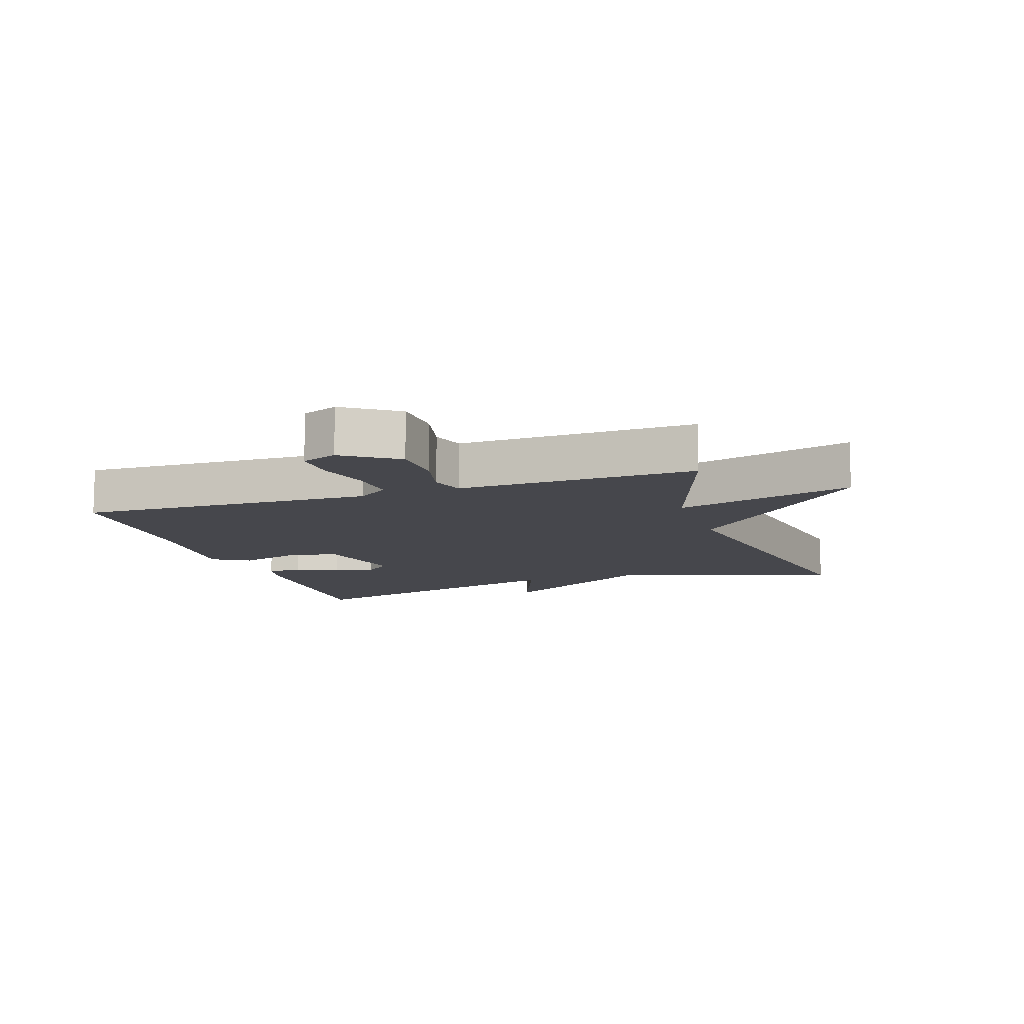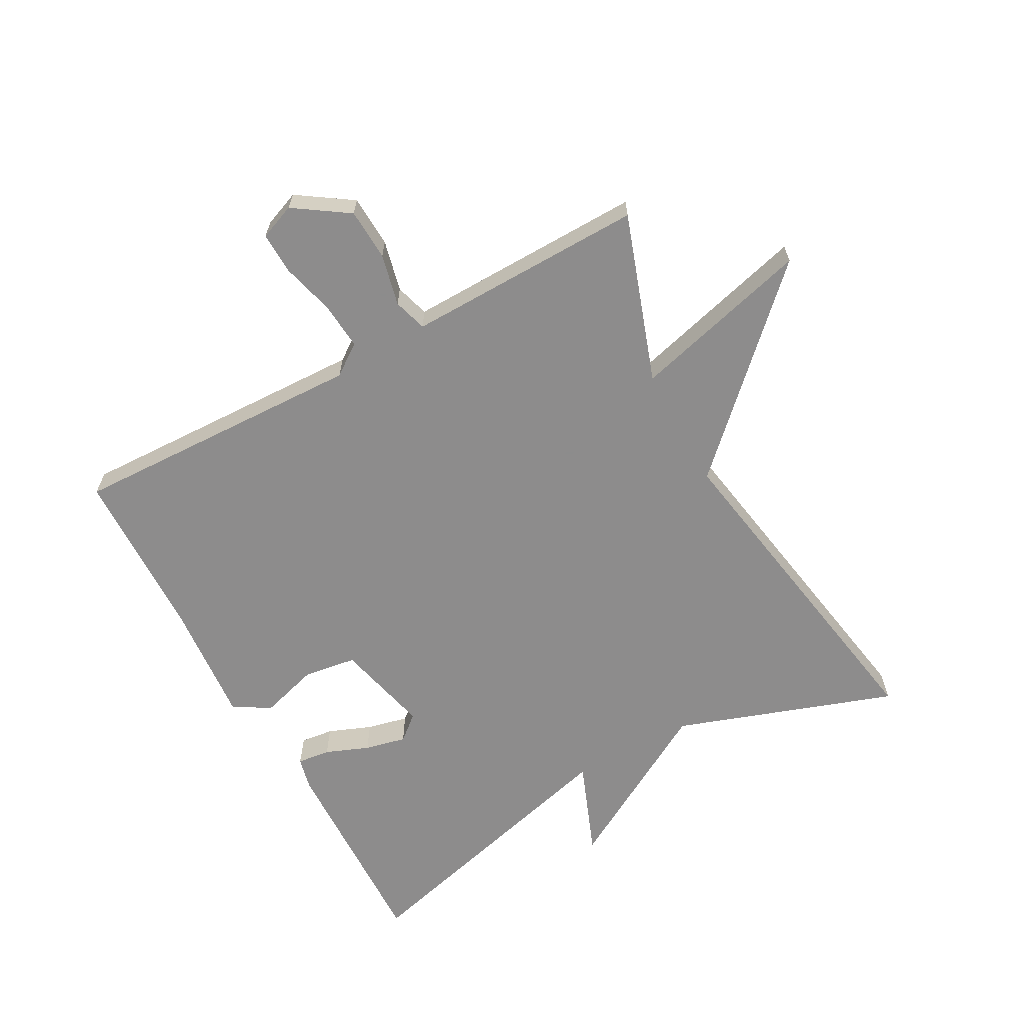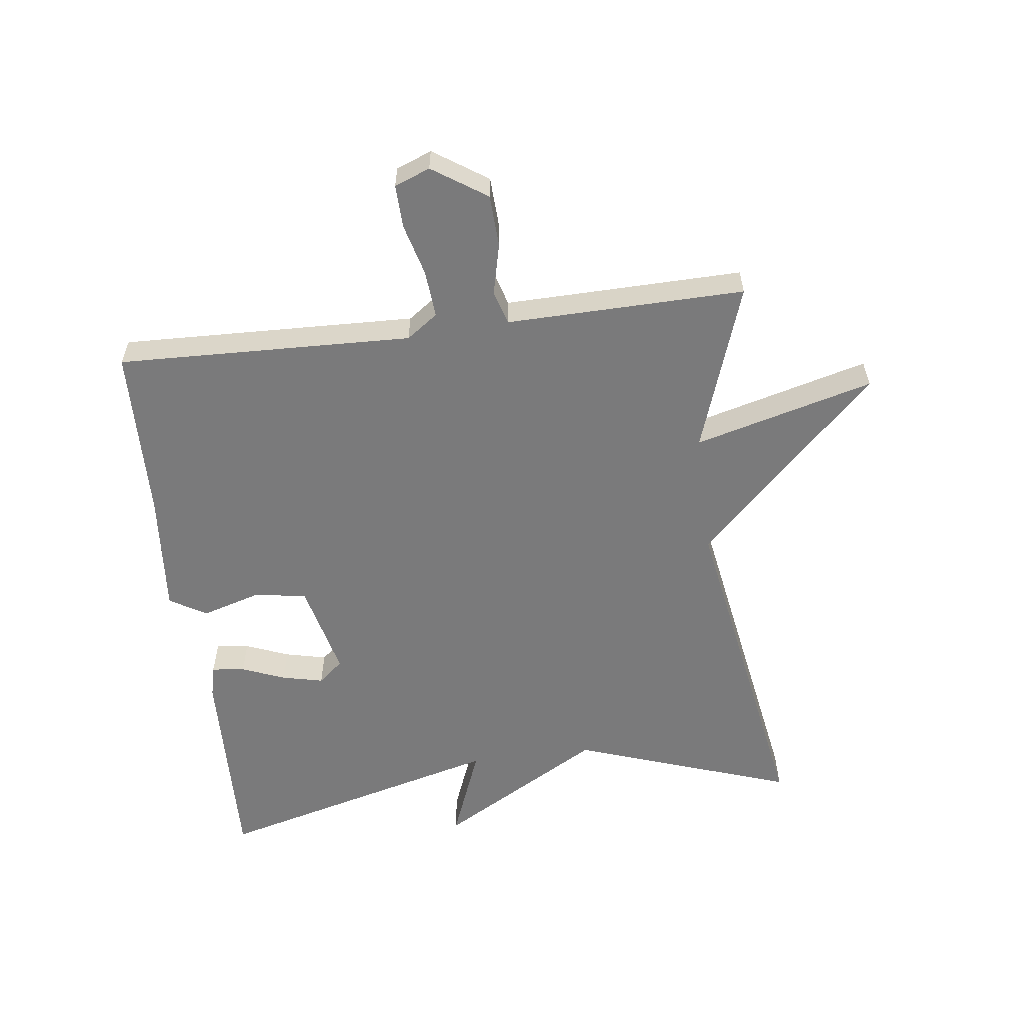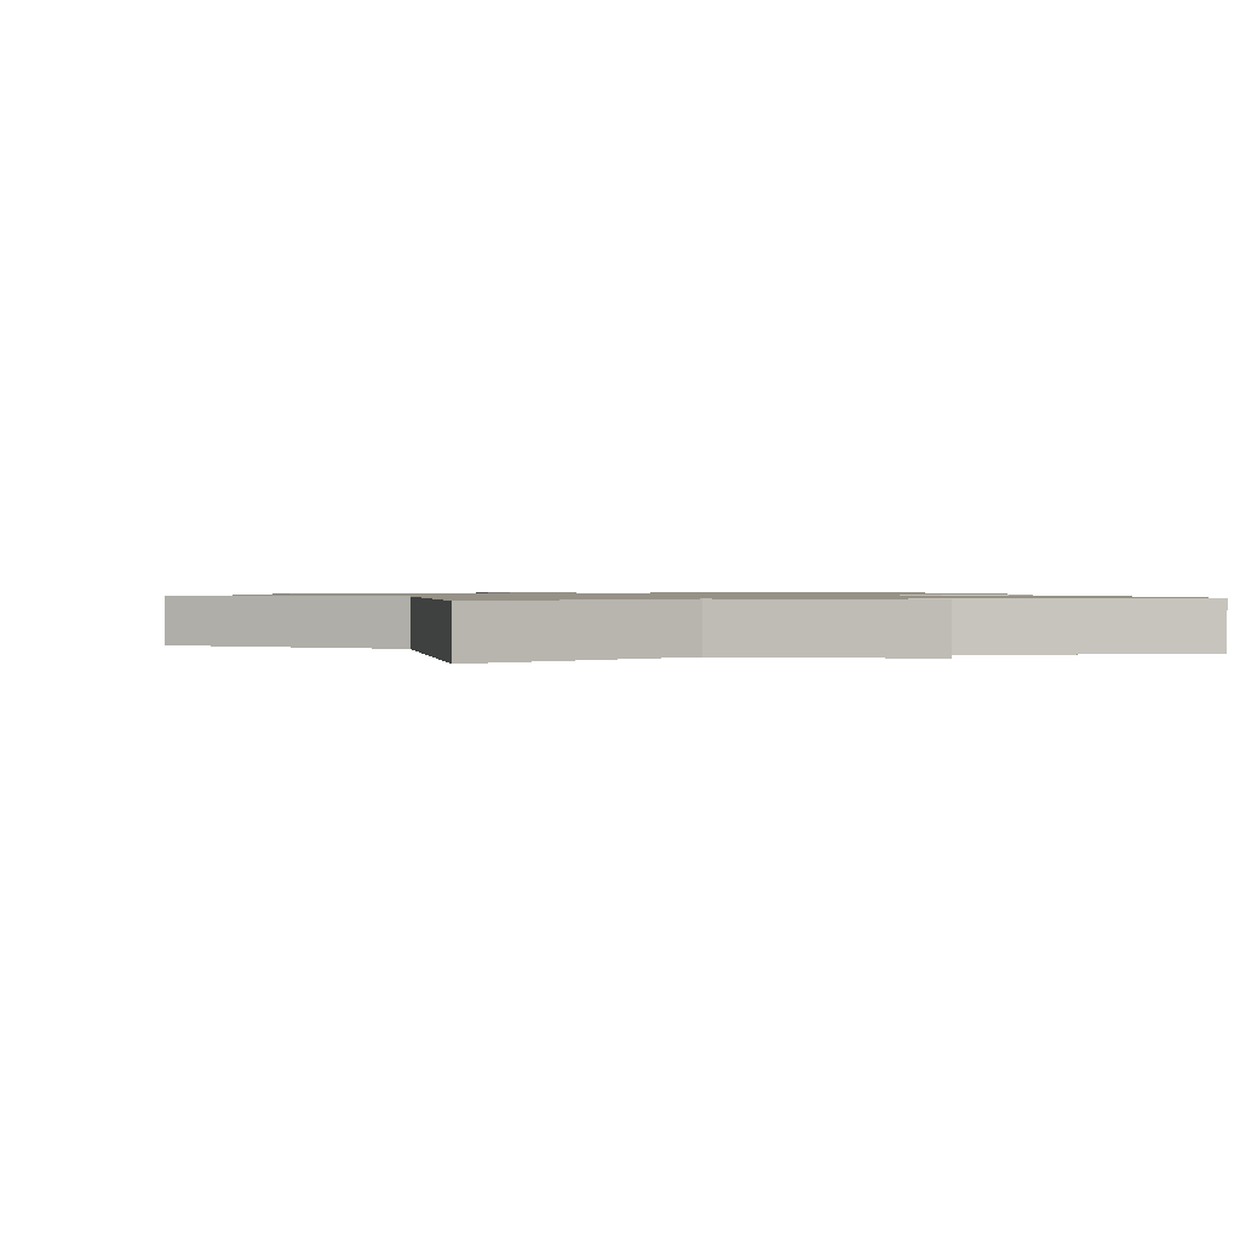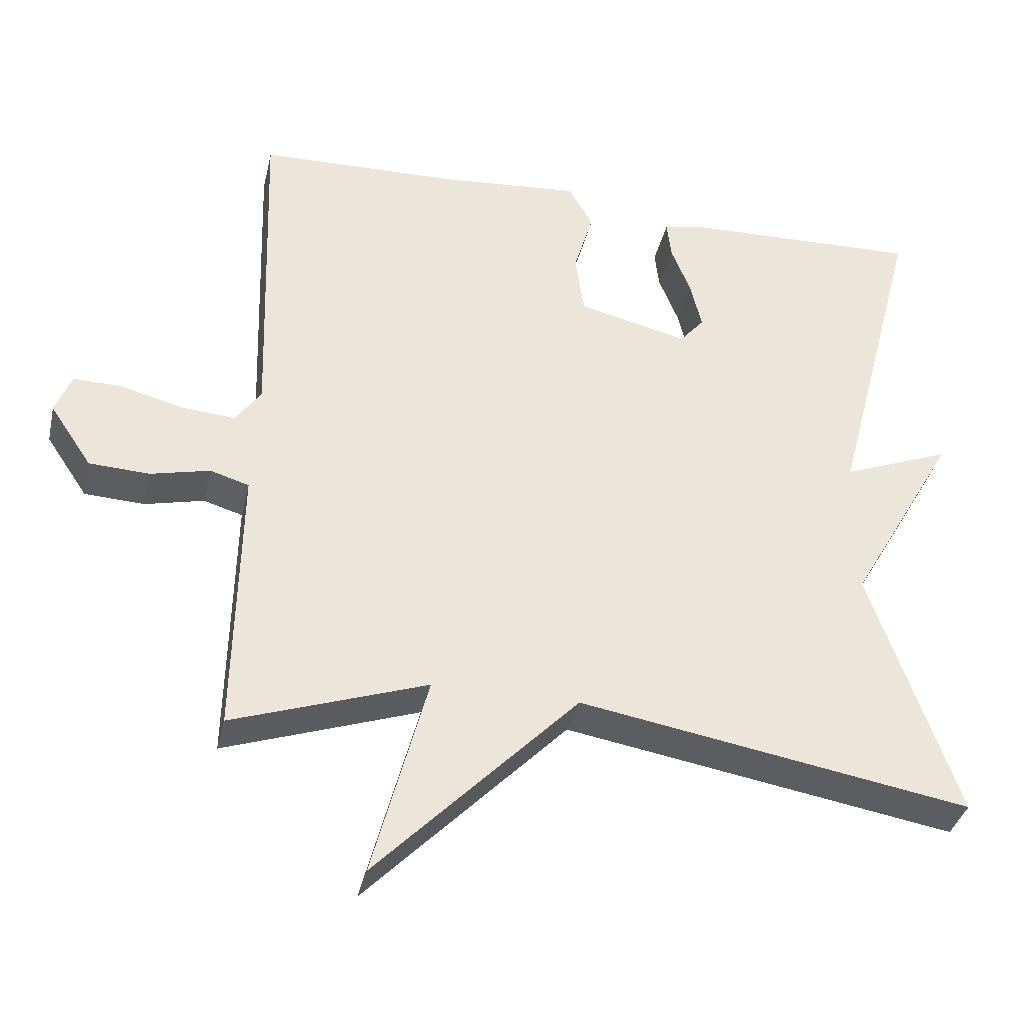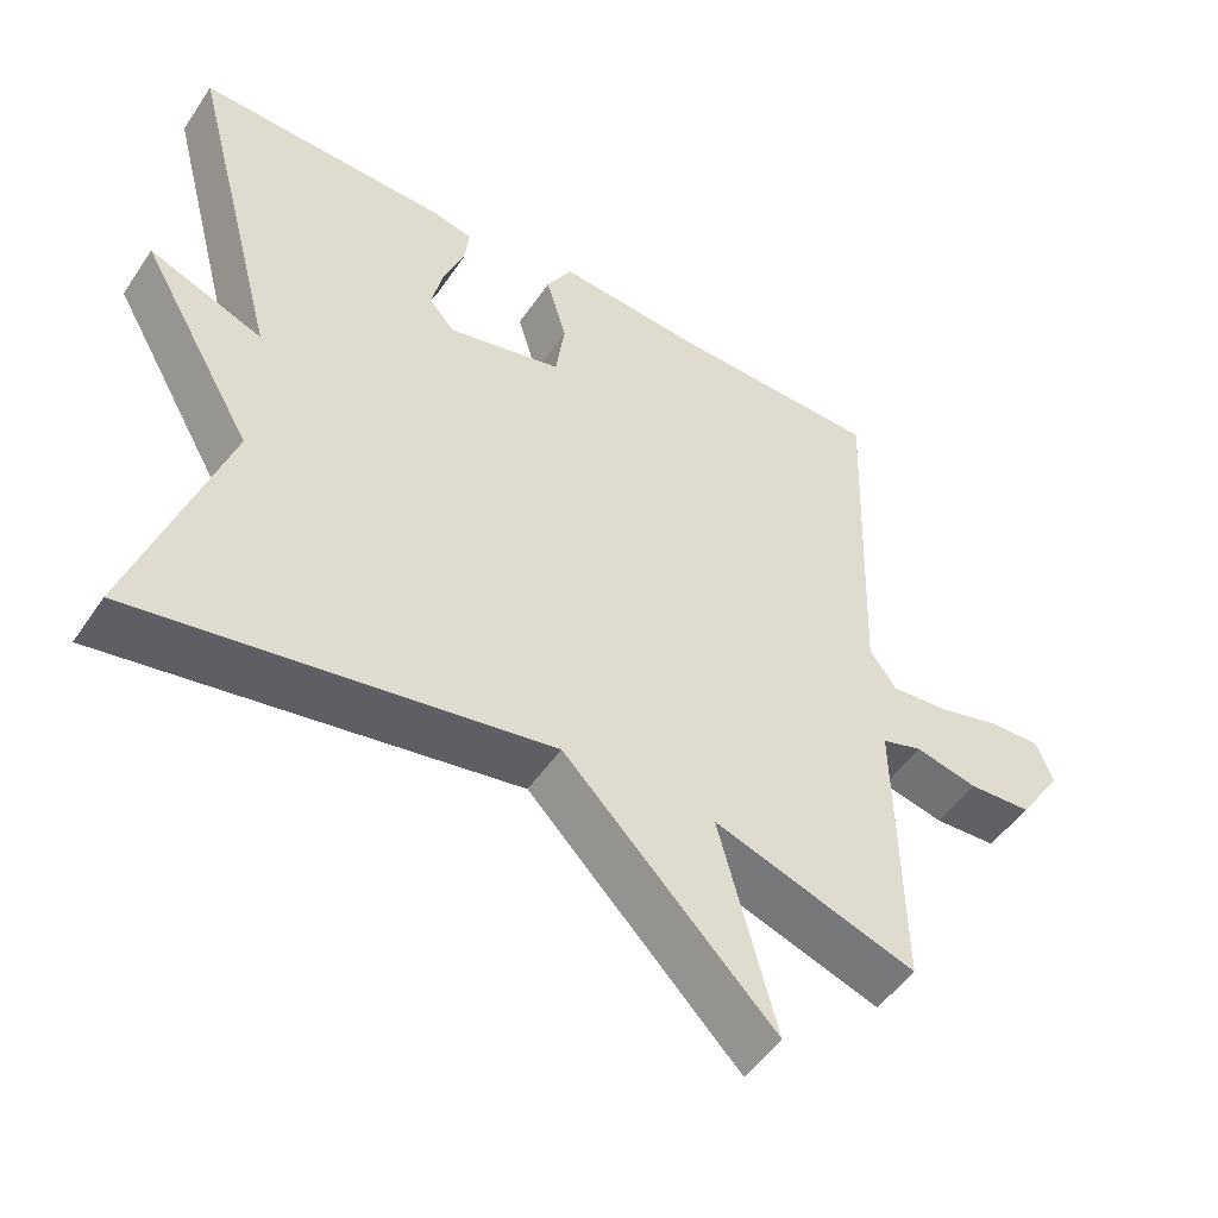
<metadata>
{"format":"obj","ext":"obj","renderer":"f3d","projection":"perspective","resolution":1024,"background":"white","views":[{"elev":-11.0,"azim":108.7,"up":"+Y"},{"elev":-64.3,"azim":118.7,"up":"+Y"},{"elev":-58.1,"azim":97.2,"up":"+Y"},{"elev":1.1,"azim":-109.4,"up":"+Y"},{"elev":-36.5,"azim":167.3,"up":"+Z"},{"elev":-50.0,"azim":-32.8,"up":"+Z"}]}
</metadata>
<code>
v -0.5 0.07 0.5
v -0.17 0.07 0.49
v -0.119 0.07 0.478
v -0.125 0.07 0.426
v -0.152 0.07 0.358
v -0.167 0.07 0.293
v -0.134 0.07 0.254
v 0.016 0.07 0.29
v 0.028 0.07 0.374
v 0.001 0.07 0.465
v 0.035 0.07 0.523
v 0.228 0.07 0.507
v 0.5 0.07 0.5
v 0.485 0.07 0.036
v 0.52 0.07 -0.013
v 0.594 0.07 -0.007
v 0.677 0.07 0.015
v 0.744 0.07 0.017
v 0.766 0.07 -0.039
v 0.709 0.07 -0.124
v 0.627 0.07 -0.128
v 0.546 0.07 -0.109
v 0.493 0.07 -0.125
v 0.495 0.07 -0.232
v 0.5 0.07 -0.5
v 0.235 0.07 -0.409
v 0.31 0.07 -0.691
v 0.035 0.07 -0.409
v -0.5 0.07 -0.5
v -0.381 0.07 -0.155
v -0.529 0.07 0.103
v -0.381 0.07 0.045
v -0.5 0 0.5
v -0.17 0 0.49
v -0.119 0 0.478
v -0.125 0 0.426
v -0.152 0 0.358
v -0.167 0 0.293
v -0.134 0 0.254
v 0.016 0 0.29
v 0.028 0 0.374
v 0.001 0 0.465
v 0.035 0 0.523
v 0.228 0 0.507
v 0.5 0 0.5
v 0.485 0 0.036
v 0.52 0 -0.013
v 0.594 0 -0.007
v 0.677 0 0.015
v 0.744 0 0.017
v 0.766 0 -0.039
v 0.709 0 -0.124
v 0.627 0 -0.128
v 0.546 0 -0.109
v 0.493 0 -0.125
v 0.495 0 -0.232
v 0.5 0 -0.5
v 0.235 0 -0.409
v 0.31 0 -0.691
v 0.035 0 -0.409
v -0.5 0 -0.5
v -0.381 0 -0.155
v -0.529 0 0.103
v -0.381 0 0.045
f 30 31 32
f 28 29 30
f 28 30 32
f 28 32 1
f 27 28 1
f 26 27 1
f 23 24 25 26
f 20 21 22
f 19 20 22
f 18 19 22
f 17 18 22
f 16 17 22
f 15 16 22 23
f 14 15 23 26
f 12 13 14 26
f 9 10 11 12
f 8 9 12 26
f 3 4 5
f 2 3 5
f 1 2 5
f 1 5 6
f 26 1 6 7
f 7 8 26
f 64 63 62
f 62 61 60
f 64 62 60
f 33 64 60
f 33 60 59
f 33 59 58
f 58 57 56 55
f 54 53 52
f 54 52 51
f 54 51 50
f 54 50 49
f 54 49 48
f 55 54 48 47
f 58 55 47 46
f 58 46 45 44
f 44 43 42 41
f 58 44 41 40
f 37 36 35
f 37 35 34
f 37 34 33
f 38 37 33
f 39 38 33 58
f 58 40 39
f 1 33 34 2
f 2 34 35 3
f 3 35 36 4
f 4 36 37 5
f 5 37 38 6
f 6 38 39 7
f 7 39 40 8
f 8 40 41 9
f 9 41 42 10
f 10 42 43 11
f 11 43 44 12
f 12 44 45 13
f 13 45 46 14
f 14 46 47 15
f 15 47 48 16
f 16 48 49 17
f 17 49 50 18
f 18 50 51 19
f 19 51 52 20
f 20 52 53 21
f 21 53 54 22
f 22 54 55 23
f 23 55 56 24
f 24 56 57 25
f 25 57 58 26
f 26 58 59 27
f 27 59 60 28
f 28 60 61 29
f 29 61 62 30
f 30 62 63 31
f 31 63 64 32
f 32 64 33 1

</code>
